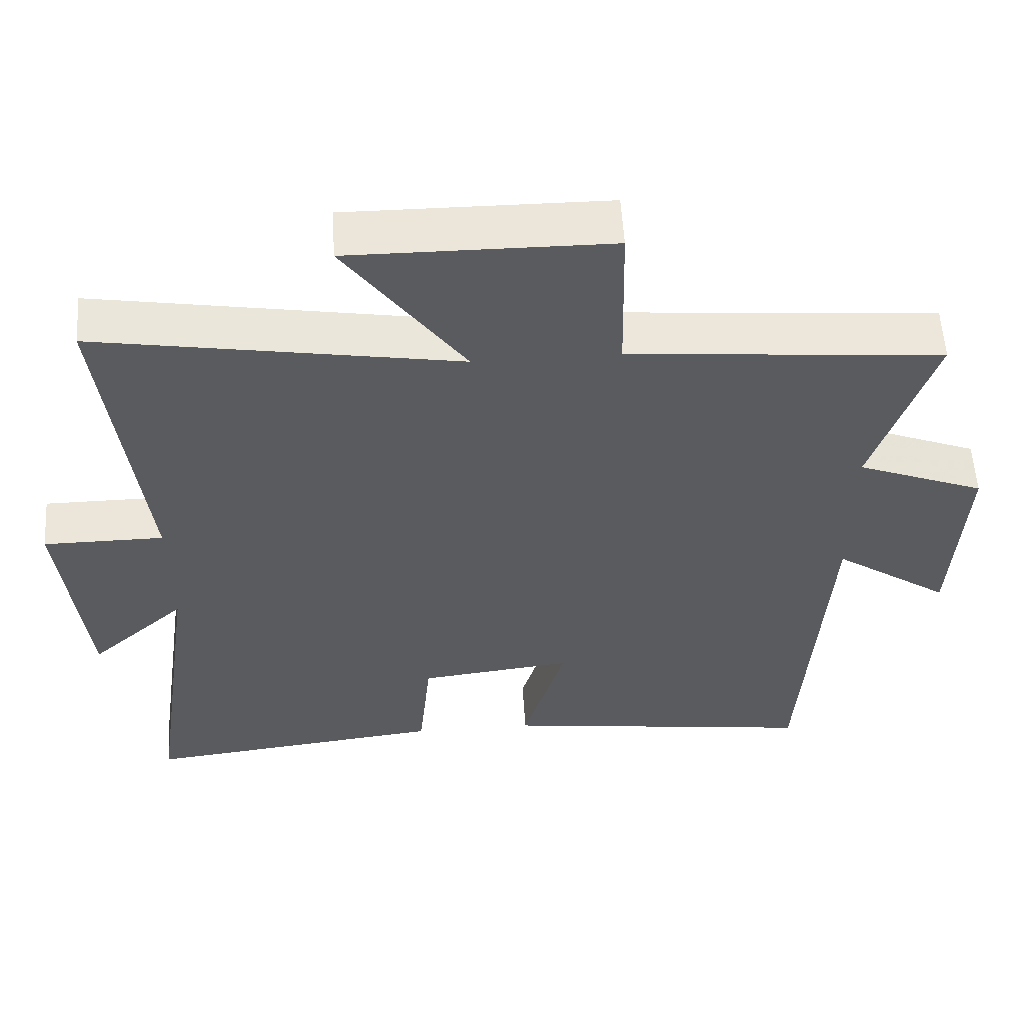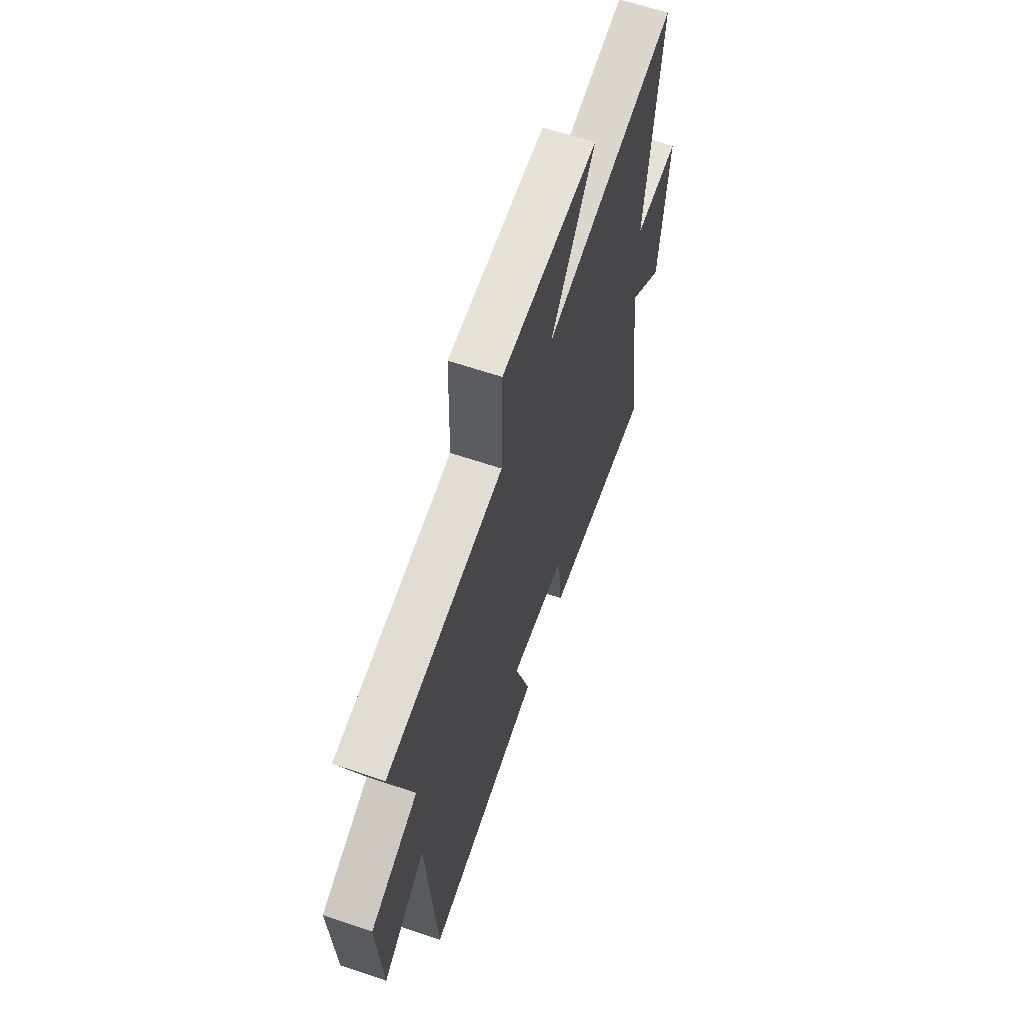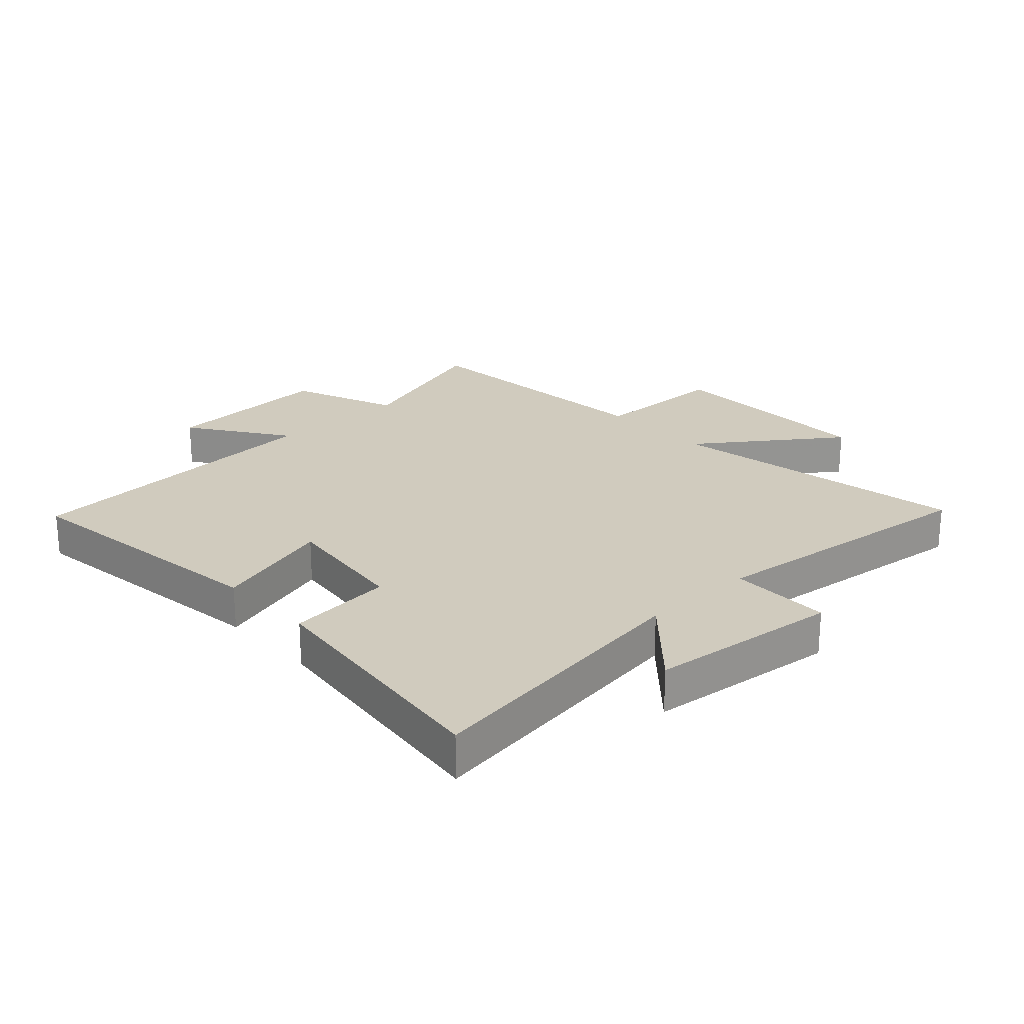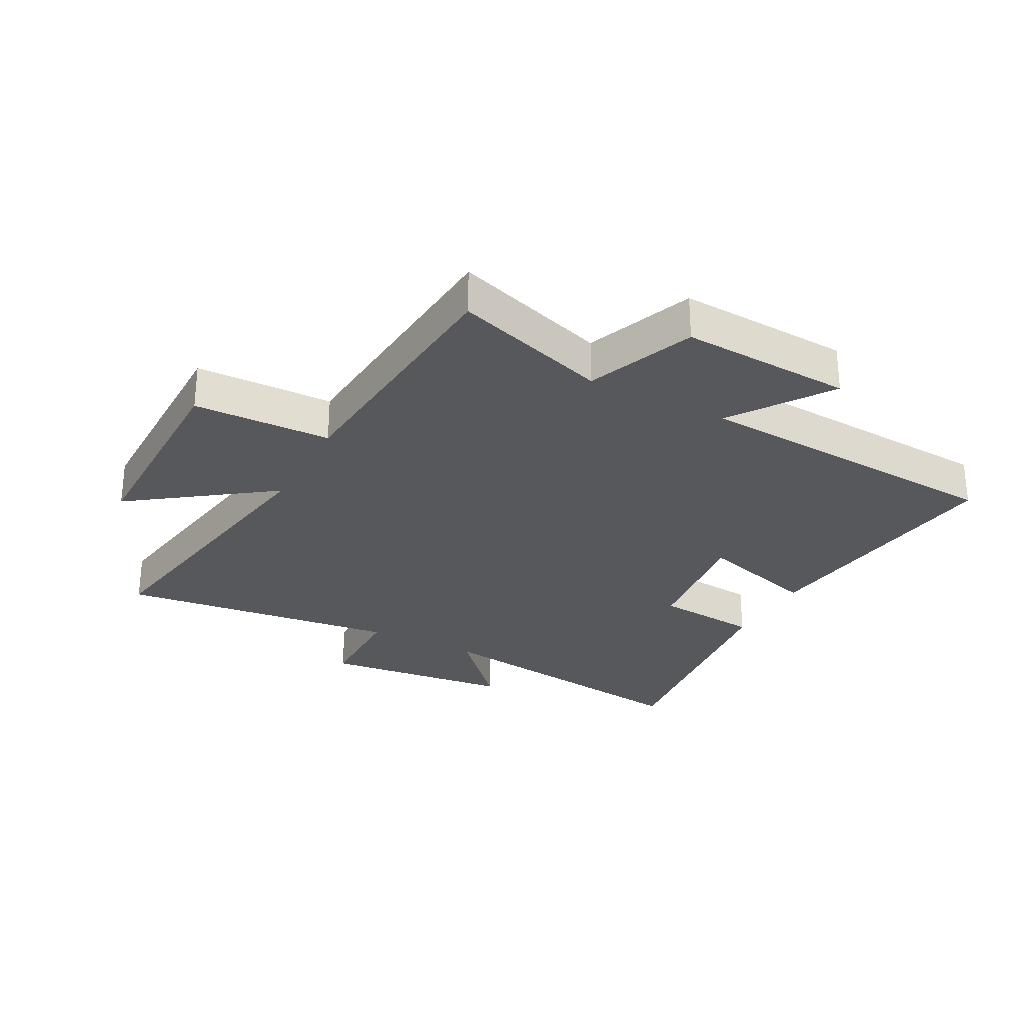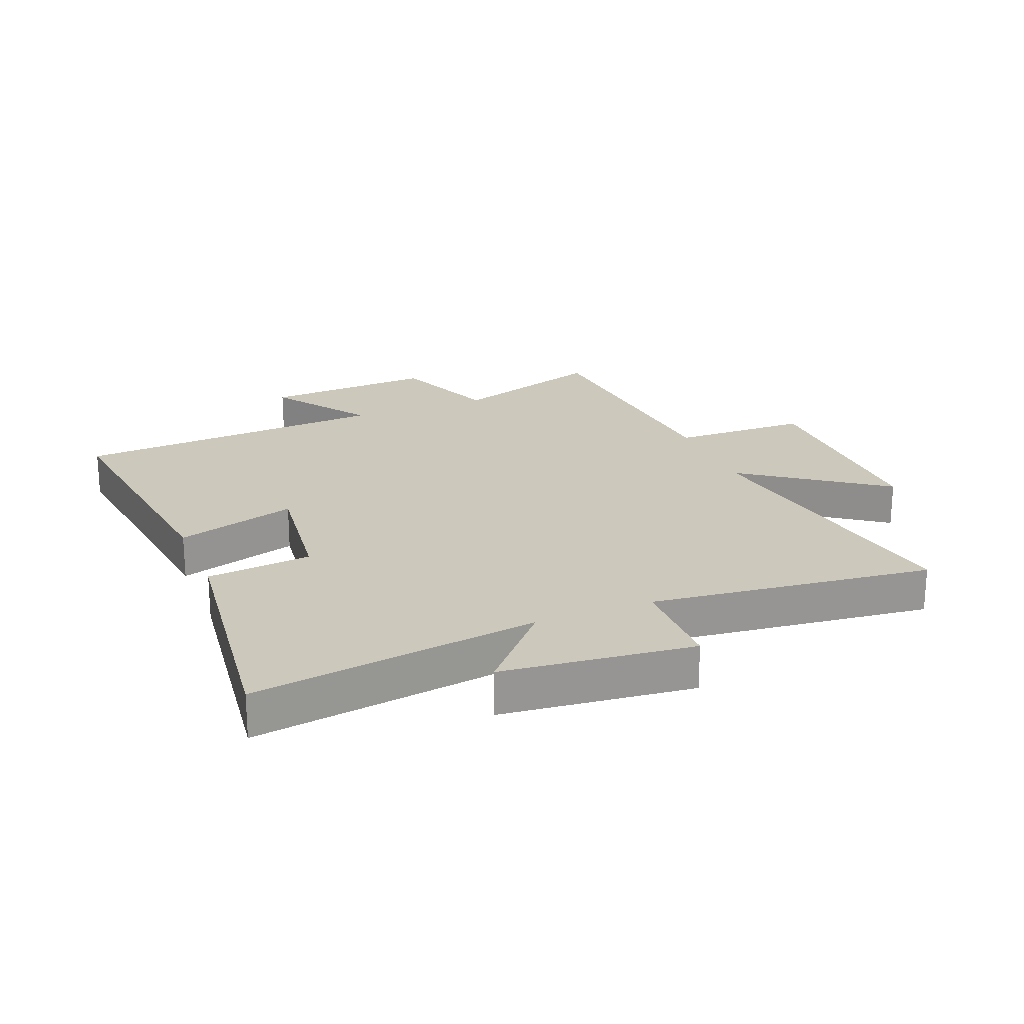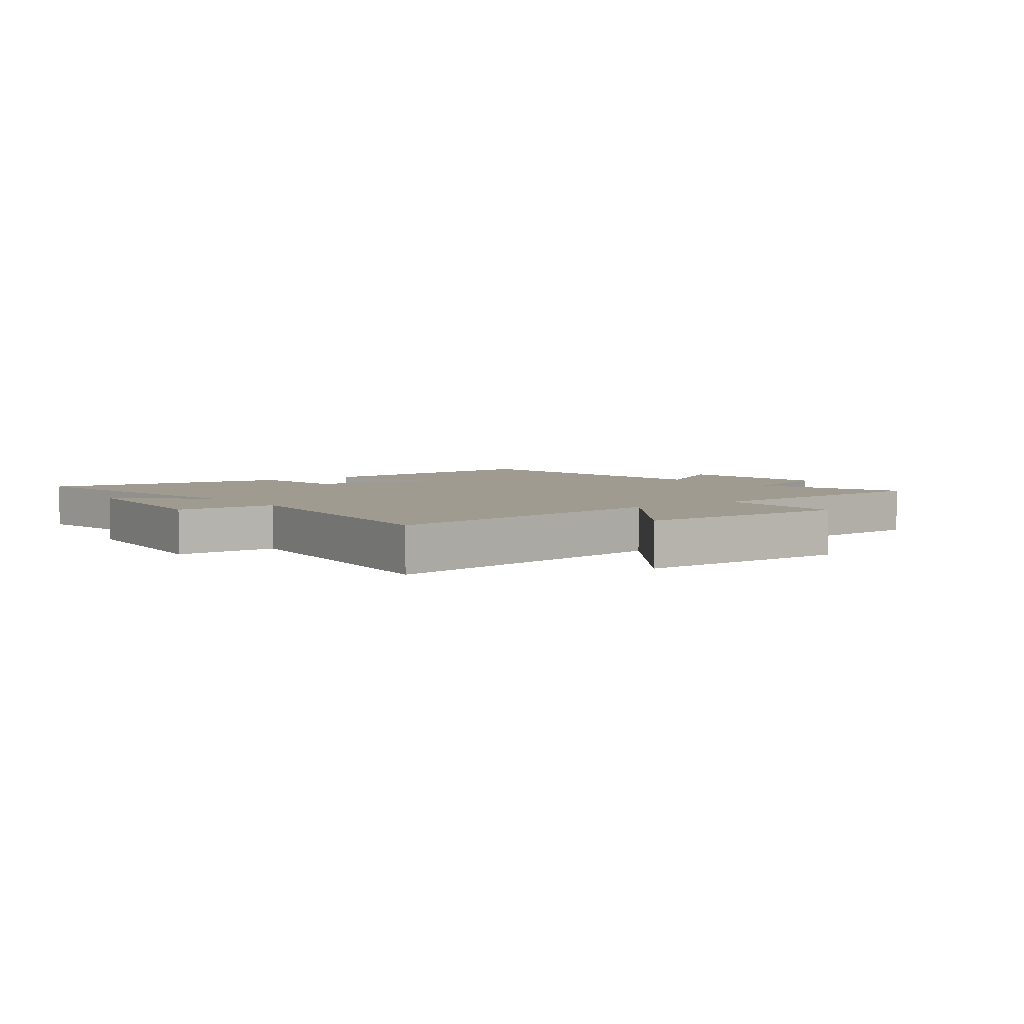
<metadata>
{"format":"obj","ext":"obj","renderer":"f3d","projection":"perspective","resolution":1024,"background":"white","views":[{"elev":56.4,"azim":-3.5,"up":"+Z"},{"elev":63.2,"azim":108.9,"up":"+Z"},{"elev":23.5,"azim":-132.8,"up":"+Y"},{"elev":-28.2,"azim":62.2,"up":"+Y"},{"elev":22.2,"azim":-111.9,"up":"+Y"},{"elev":4.2,"azim":-36.7,"up":"+Y"}]}
</metadata>
<code>
v -0.568 0.07 -0.551
v -0.5 0.07 -0.078
v -0.634 0.07 -0.199
v -0.668 0.07 0.117
v -0.5 0.07 0.118
v -0.554 0.07 0.584
v -0.052 0.07 0.5
v -0.217 0.07 0.729
v 0.143 0.07 0.727
v 0.148 0.07 0.5
v 0.584 0.07 0.464
v 0.5 0.07 0.208
v 0.678 0.07 0.138
v 0.662 0.07 -0.146
v 0.5 0.07 -0.034
v 0.466 0.07 -0.557
v 0.025 0.07 -0.5
v 0.084 0.07 -0.301
v -0.13 0.07 -0.327
v -0.147 0.07 -0.5
v -0.568 0 -0.551
v -0.5 0 -0.078
v -0.634 0 -0.199
v -0.668 0 0.117
v -0.5 0 0.118
v -0.554 0 0.584
v -0.052 0 0.5
v -0.217 0 0.729
v 0.143 0 0.727
v 0.148 0 0.5
v 0.584 0 0.464
v 0.5 0 0.208
v 0.678 0 0.138
v 0.662 0 -0.146
v 0.5 0 -0.034
v 0.466 0 -0.557
v 0.025 0 -0.5
v 0.084 0 -0.301
v -0.13 0 -0.327
v -0.147 0 -0.5
f 19 20 1 2
f 18 19 2
f 15 16 17 18
f 15 18 2
f 12 13 14 15
f 12 15 2
f 10 11 12 2
f 7 8 9 10
f 7 10 2
f 5 6 7
f 5 7 2 3
f 3 4 5
f 22 21 40 39
f 22 39 38
f 38 37 36 35
f 22 38 35
f 35 34 33 32
f 22 35 32
f 22 32 31 30
f 30 29 28 27
f 22 30 27
f 27 26 25
f 23 22 27 25
f 25 24 23
f 1 21 22 2
f 2 22 23 3
f 3 23 24 4
f 4 24 25 5
f 5 25 26 6
f 6 26 27 7
f 7 27 28 8
f 8 28 29 9
f 9 29 30 10
f 10 30 31 11
f 11 31 32 12
f 12 32 33 13
f 13 33 34 14
f 14 34 35 15
f 15 35 36 16
f 16 36 37 17
f 17 37 38 18
f 18 38 39 19
f 19 39 40 20
f 20 40 21 1

</code>
